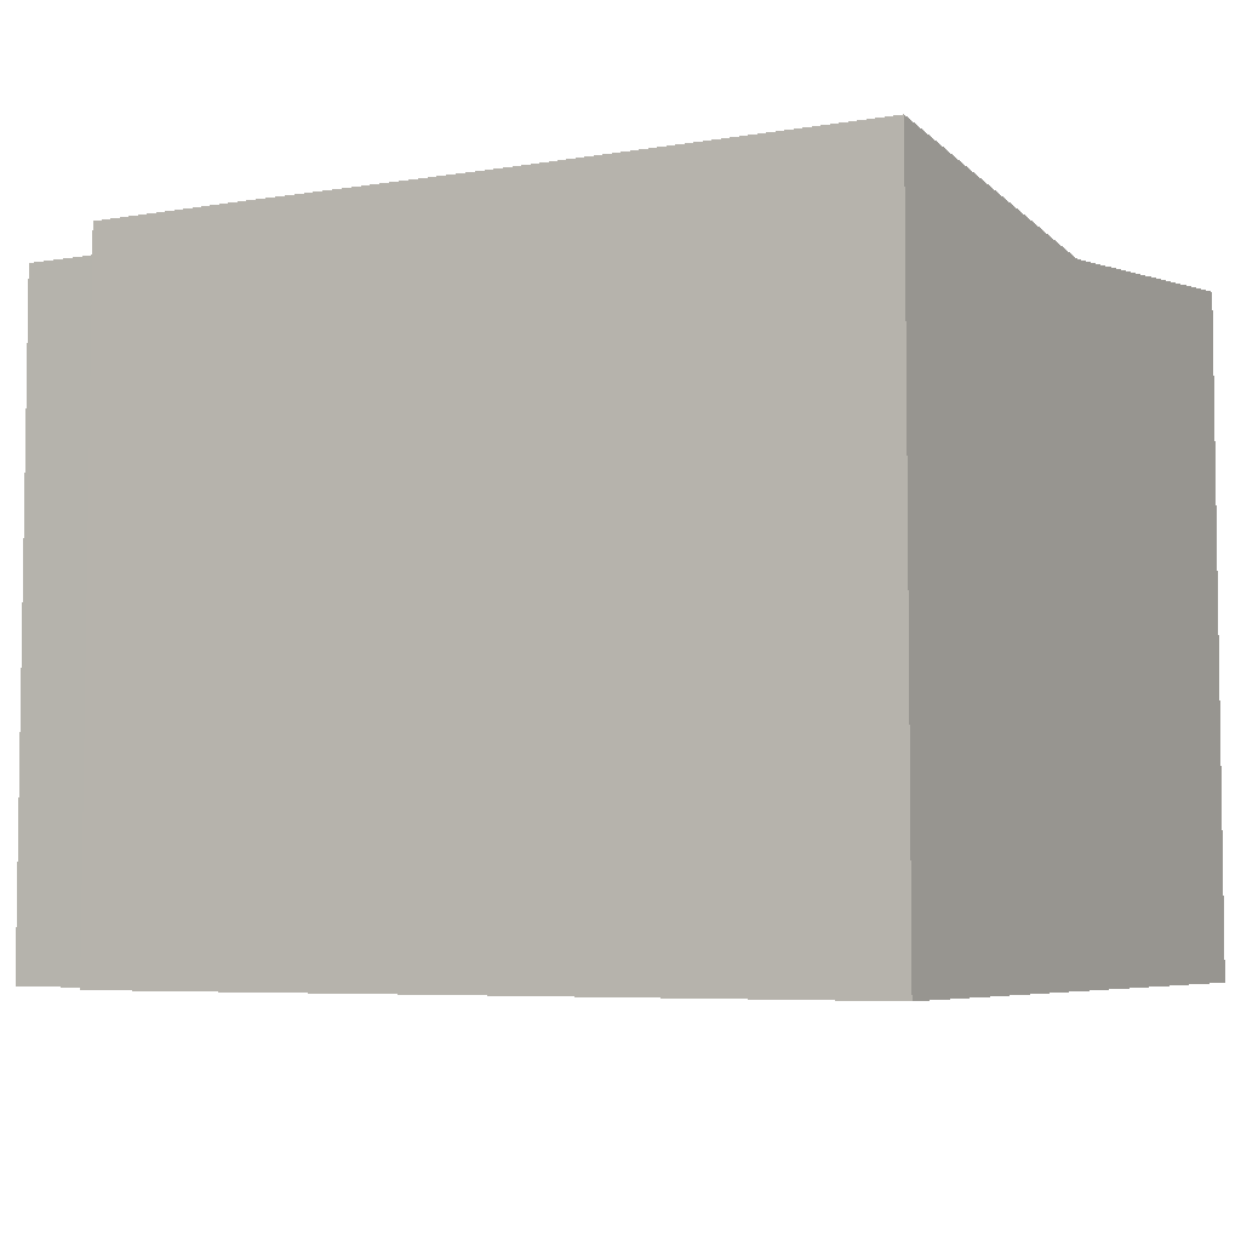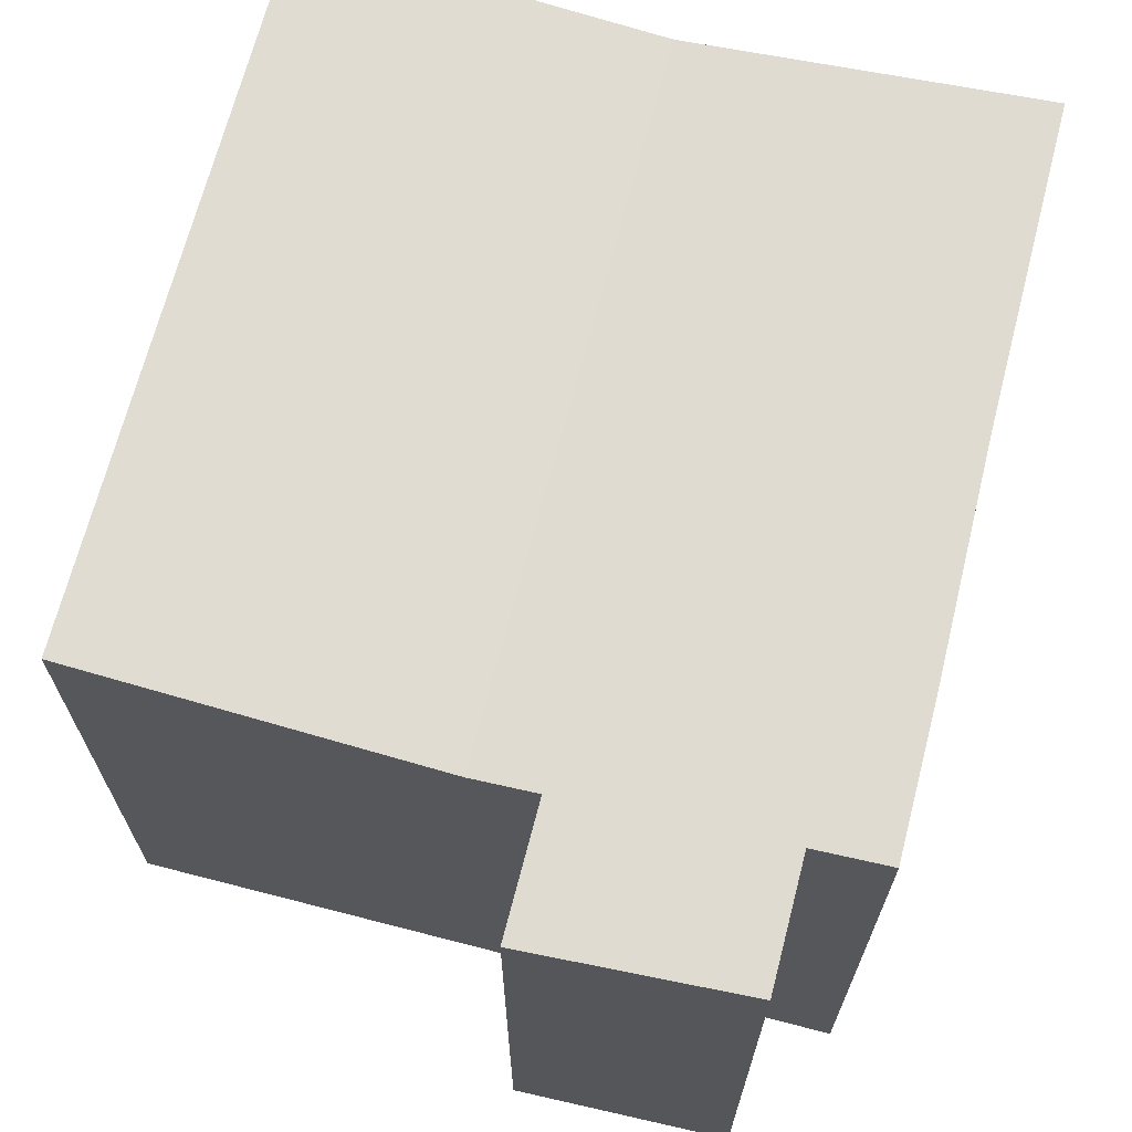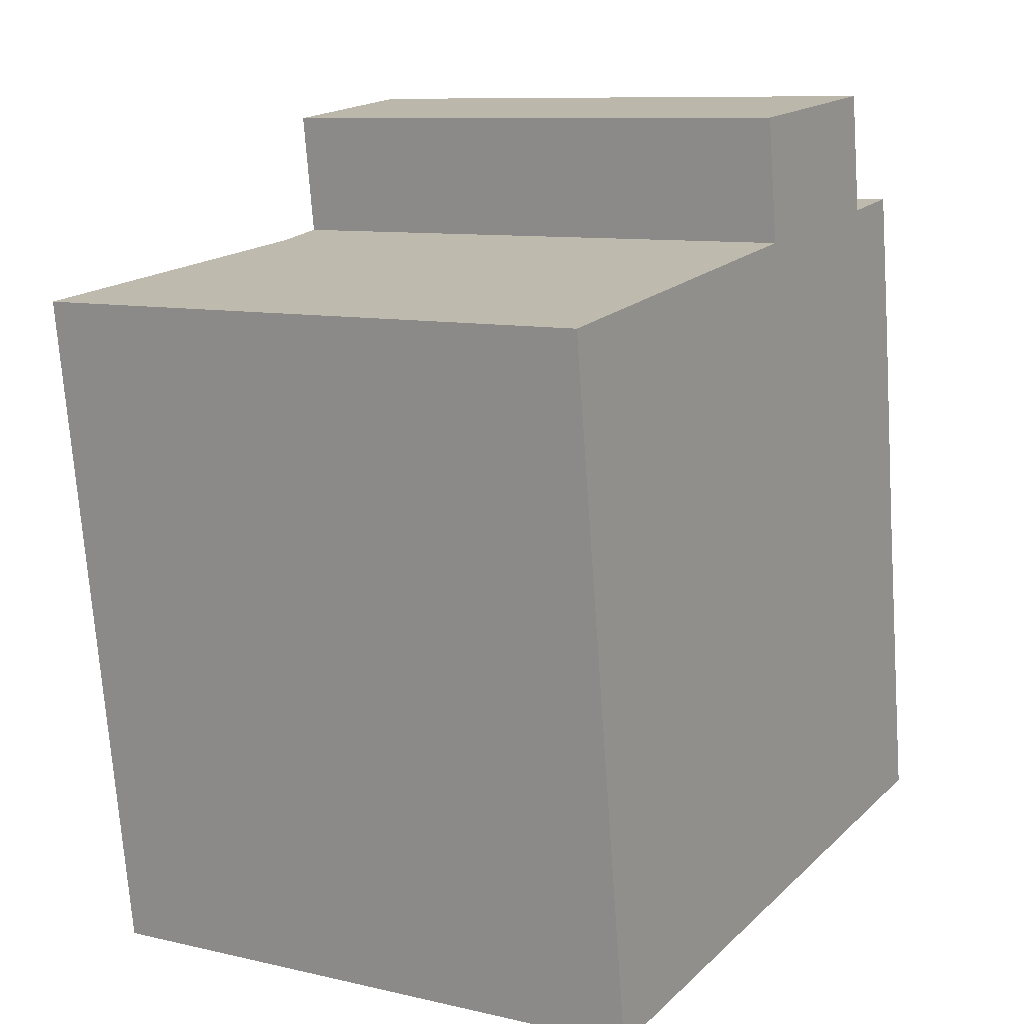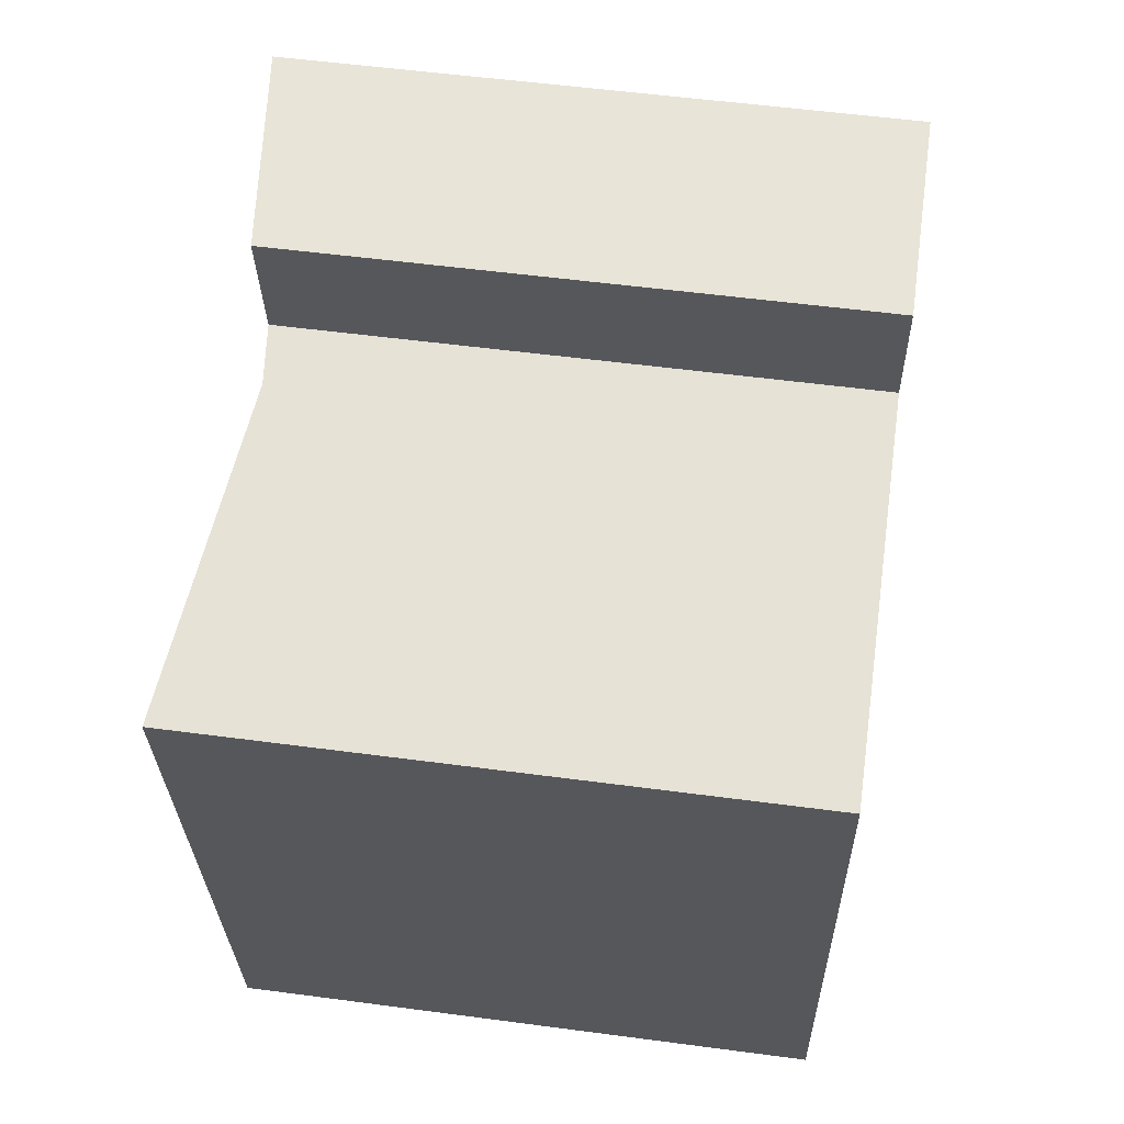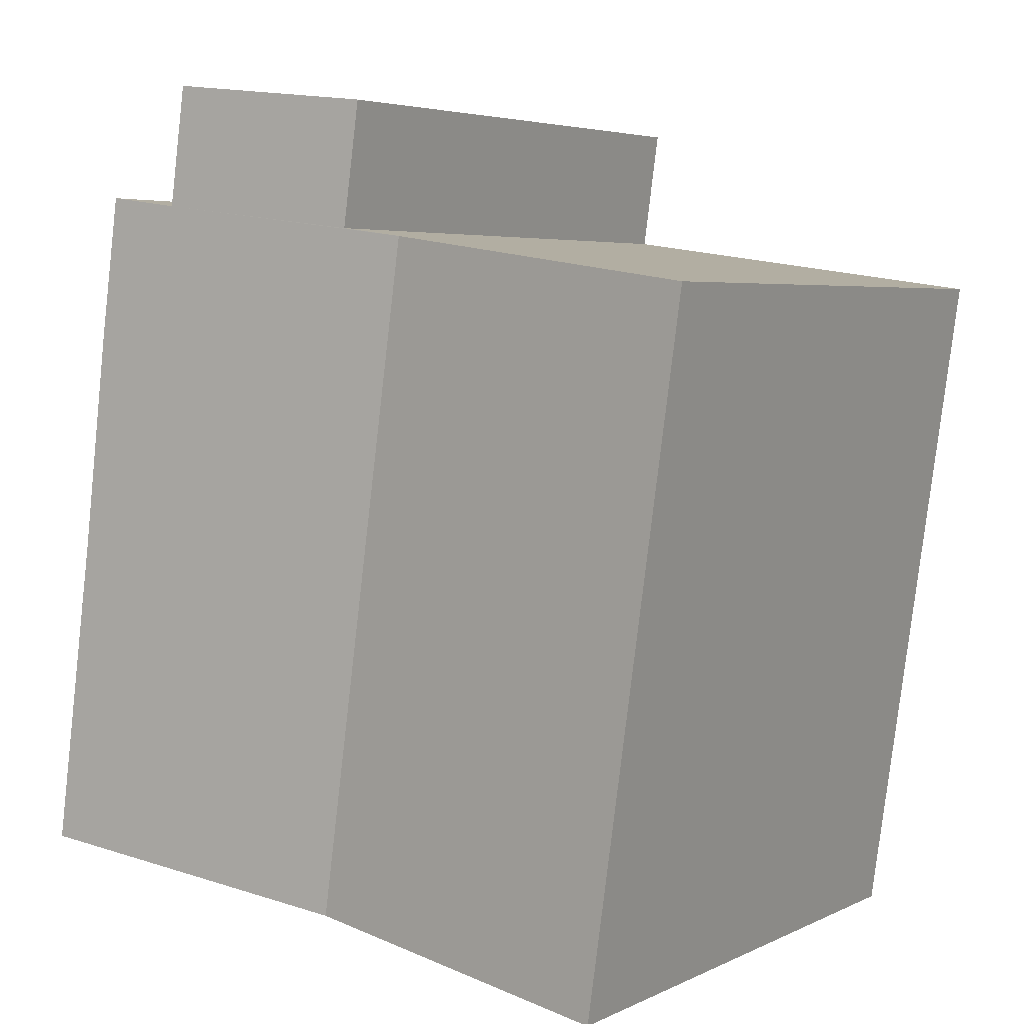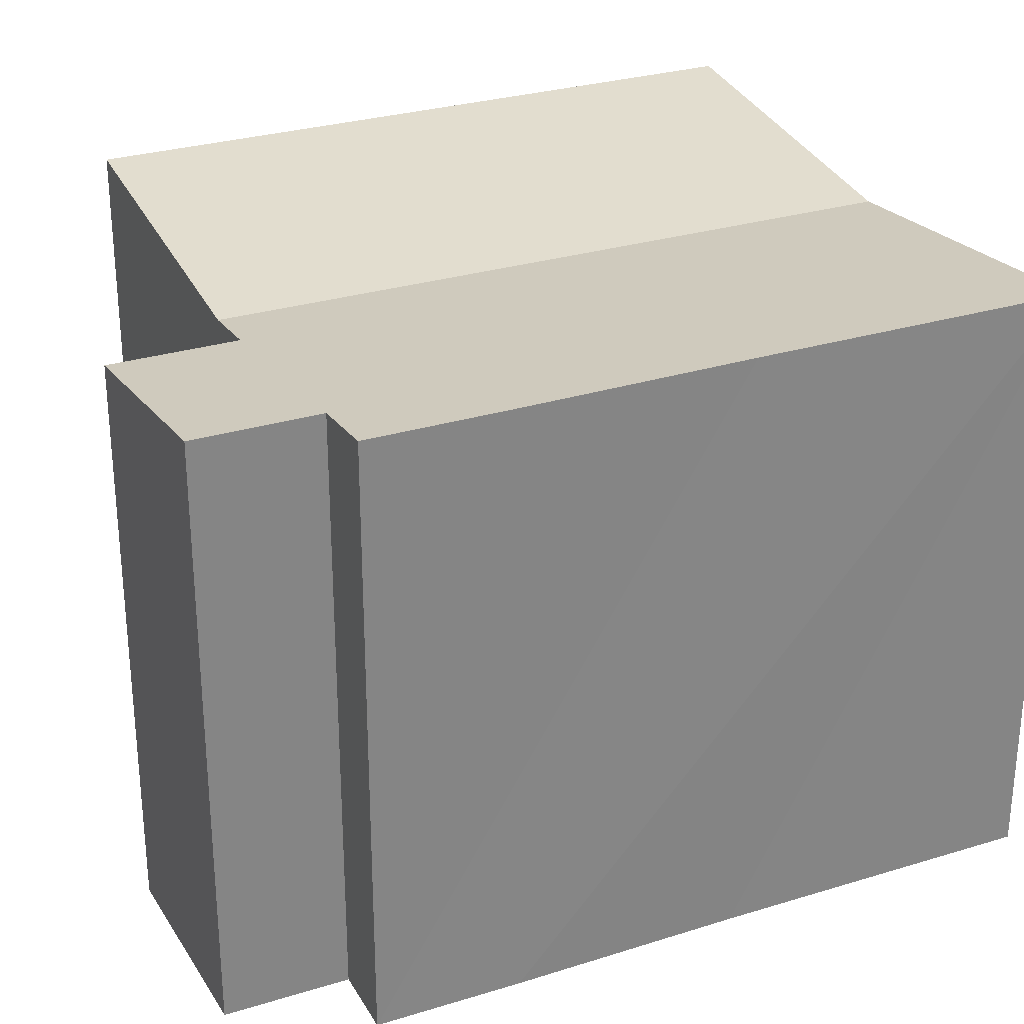
<metadata>
{"format":"obj","ext":"obj","renderer":"f3d","projection":"perspective","resolution":1024,"background":"white","views":[{"elev":-5.5,"azim":110.4,"up":"+Y"},{"elev":68.6,"azim":6.5,"up":"+Y"},{"elev":9.4,"azim":-58.7,"up":"+Z"},{"elev":54.6,"azim":-82.0,"up":"+Z"},{"elev":4.6,"azim":-145.7,"up":"+Z"},{"elev":28.9,"azim":57.4,"up":"+Y"}]}
</metadata>
<code>
v  8.346 10.82 -12.23
v  13.94 11.51 -5.228
v  14.8 11.51 -11.32
v  6.496 10.82 0.914
v  13.4 11.51 -0.94
v  11.66 11.37 1.584
v  13.02 11.51 1.775
v  7.687 10.95 1.081
v  11.33 11.37 3.904
v  7.352 10.95 3.463
v  1.85 11.51 -13.15
v  0 11.51 7.048e-16
v  0 0 0
v  7.687 -6.619e-17 1.081
v  6.496 -5.597e-17 0.914
v  11.33 -2.391e-16 3.904
v  7.352 -2.12e-16 3.463
v  13.02 -1.087e-16 1.775
v  11.66 -9.699e-17 1.584
v  1.85 8.05e-16 -13.15
v  13.4 5.756e-17 -0.94
v  13.94 3.201e-16 -5.228
v  14.8 6.934e-16 -11.32
v  8.346 7.49e-16 -12.23
g defaultobject
f 1 2 3
f 2 1 4
f 2 4 5
f 5 4 6
f 5 6 7
f 6 4 8
f 8 9 6
f 9 8 10
f 11 4 1
f 4 11 12
f 13 4 12
f 4 13 8
f 8 13 14
f 14 13 15
f 10 16 9
f 16 10 17
f 6 18 7
f 18 6 19
f 14 10 8
f 10 14 17
f 20 12 11
f 12 20 13
f 16 6 9
f 6 16 19
f 18 5 7
f 5 18 2
f 2 18 3
f 3 18 21
f 3 21 22
f 3 22 23
f 23 1 3
f 1 23 11
f 11 23 20
f 20 23 24
f 17 19 16
f 19 17 14
f 19 21 18
f 21 19 14
f 21 14 15
f 21 15 13
f 21 13 20
f 21 20 22
f 22 20 23
f 23 20 24

</code>
